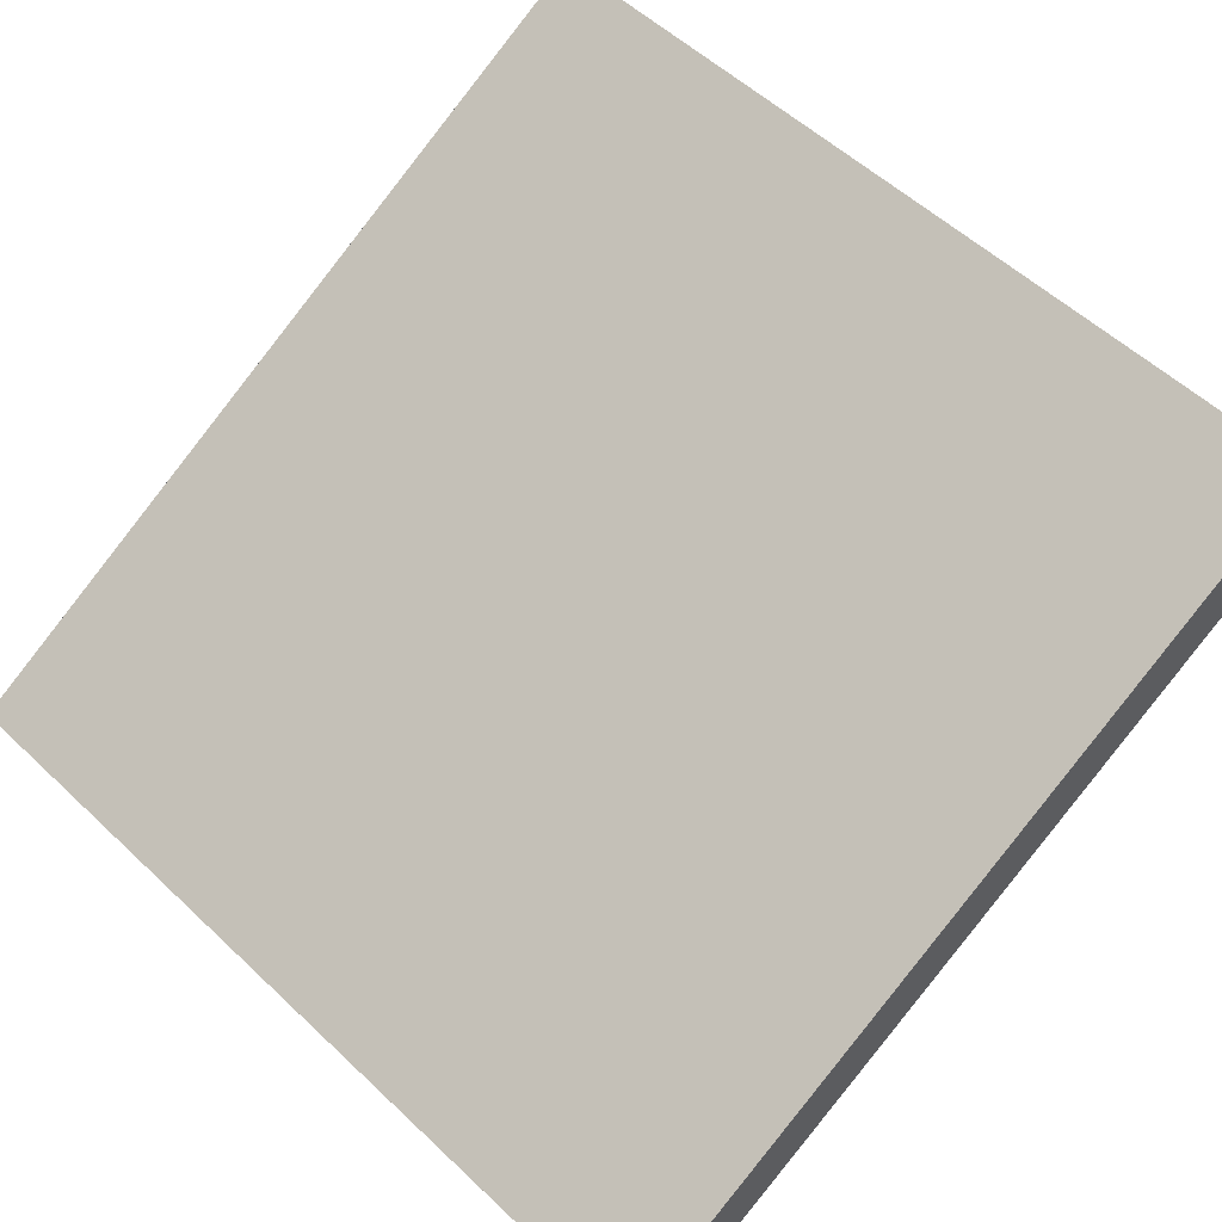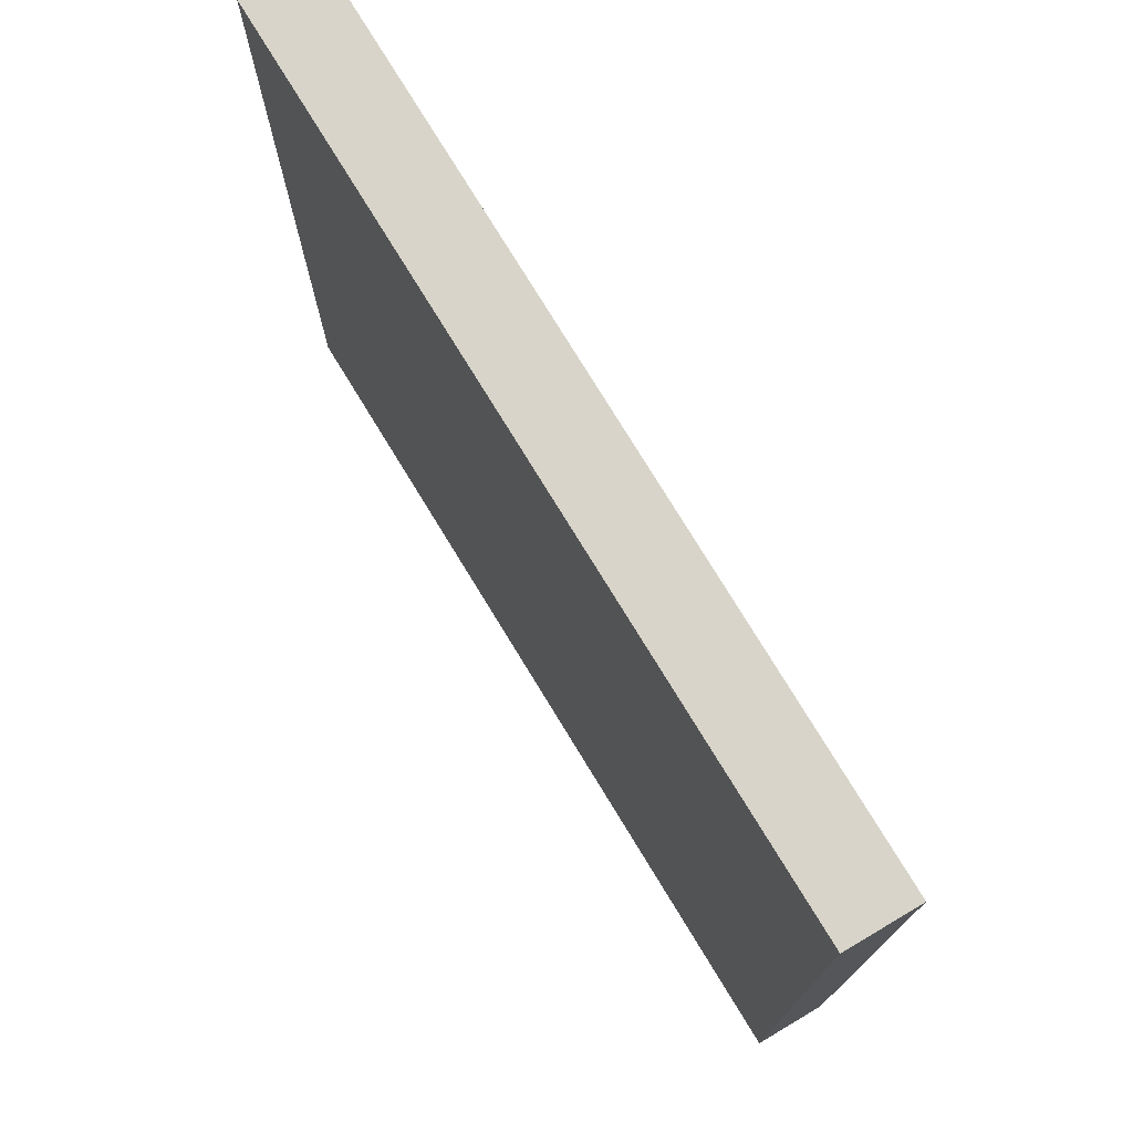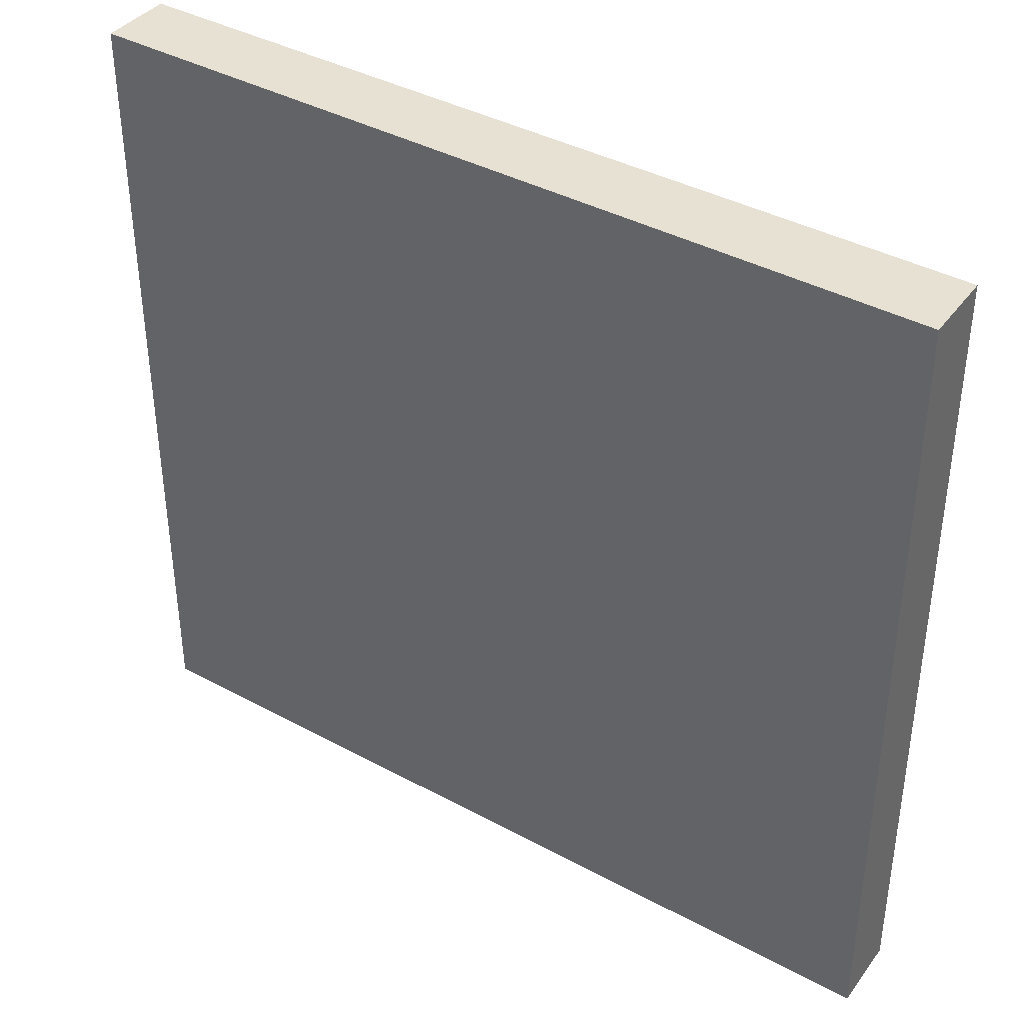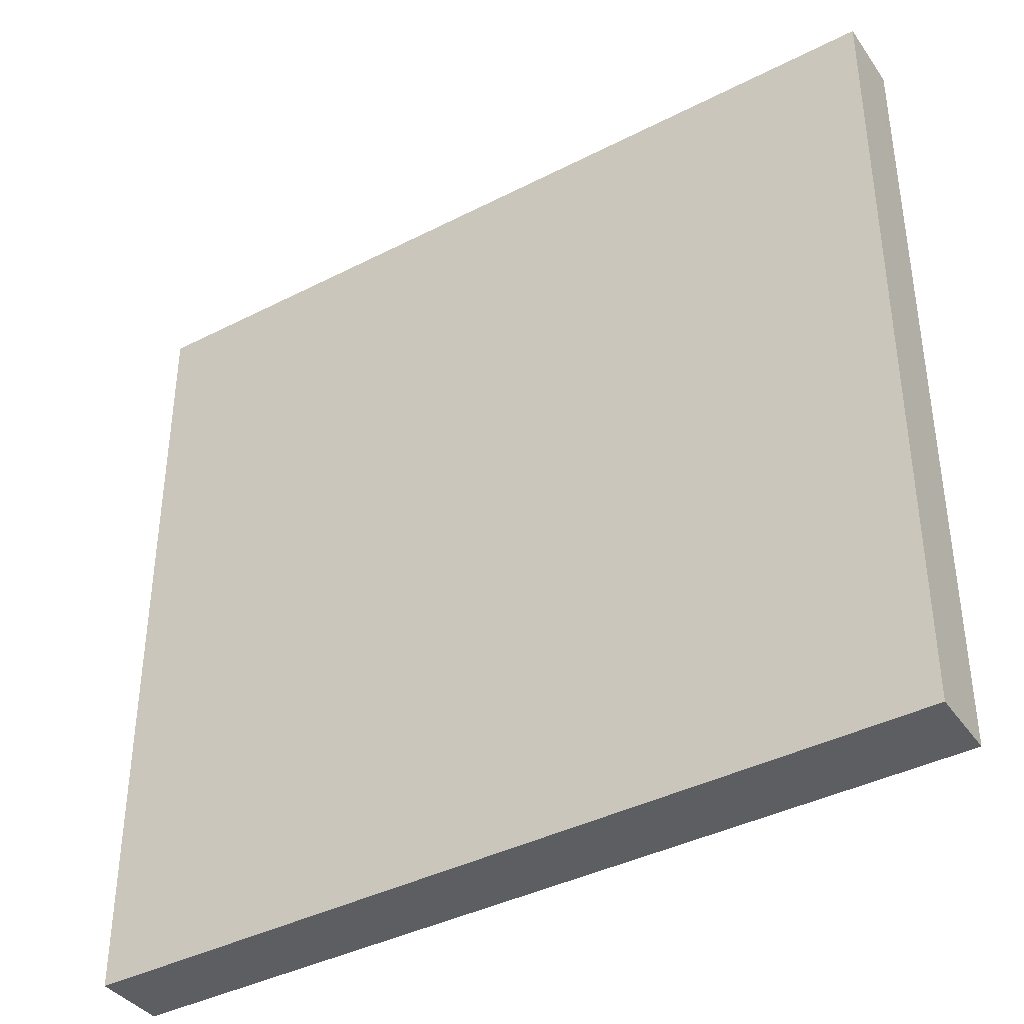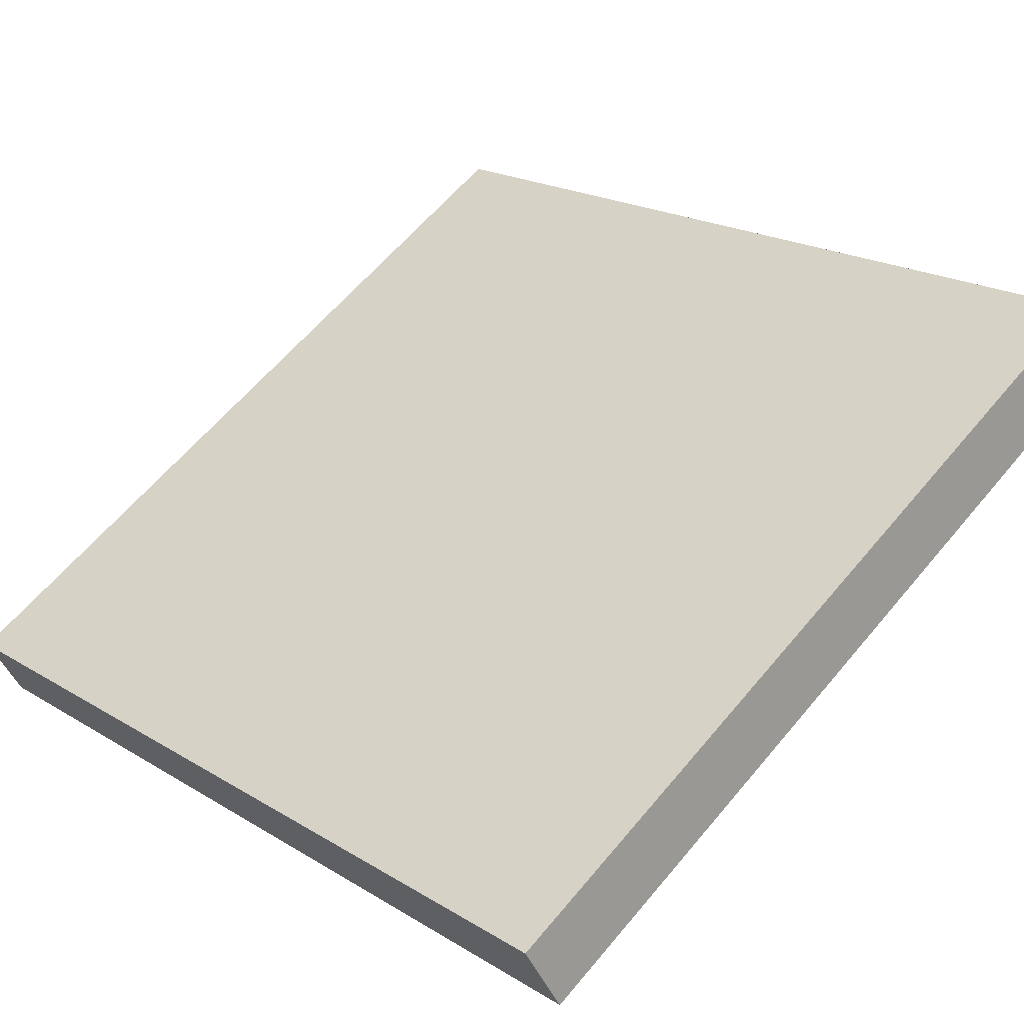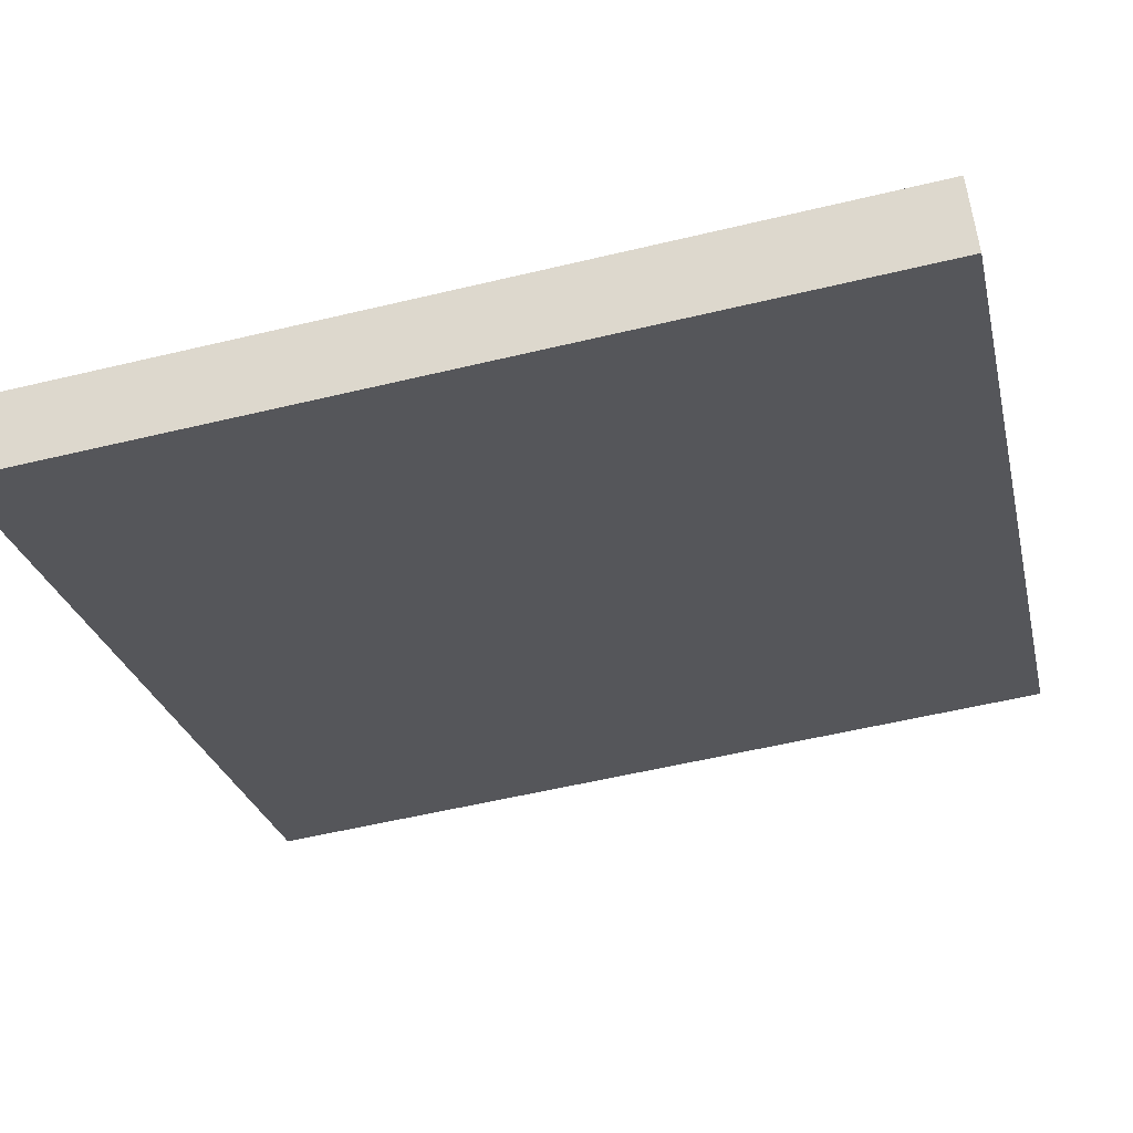
<metadata>
{"format":"obj","ext":"obj","renderer":"f3d","projection":"perspective","resolution":1024,"background":"white","views":[{"elev":54.6,"azim":135.0,"up":"+Z"},{"elev":75.6,"azim":88.2,"up":"+Y"},{"elev":39.6,"azim":-116.6,"up":"+Y"},{"elev":-39.4,"azim":-117.9,"up":"+Y"},{"elev":61.7,"azim":-140.3,"up":"+Z"},{"elev":-56.0,"azim":104.1,"up":"+Z"}]}
</metadata>
<code>
v  0.738 16.89 1.235
v  15.46 16.89 -8.716
v  0 16.89 1.034e-15
v  0.783 16.89 1.31
v  3.472 16.89 -0.215
v  5.015 16.89 -1.09
v  7.363 16.89 -2.423
v  7.965 16.89 -2.765
v  8.959 16.89 -3.328
v  9.607 16.89 -3.696
v  12.49 16.89 -5.33
v  14.86 16.89 -6.673
v  16.17 16.89 -7.42
v  16.17 4.543e-16 -7.42
v  15.46 5.337e-16 -8.716
v  0 0 0
v  0.783 -8.021e-17 1.31
v  0.738 -7.562e-17 1.235
v  5.015 6.674e-17 -1.09
v  3.472 1.317e-17 -0.215
v  8.959 2.038e-16 -3.328
v  7.363 1.484e-16 -2.423
v  7.965 1.693e-16 -2.765
v  9.607 2.263e-16 -3.696
v  12.49 3.264e-16 -5.33
v  14.86 4.086e-16 -6.673
g defaultobject
f 1 2 3
f 2 1 4
f 2 4 5
f 2 5 6
f 2 6 7
f 2 7 8
f 2 8 9
f 2 9 10
f 2 10 11
f 2 11 12
f 2 12 13
f 14 2 13
f 2 14 15
f 15 3 2
f 3 15 16
f 16 1 3
f 1 16 4
f 4 16 17
f 17 16 18
f 17 5 4
f 5 17 6
f 6 17 7
f 7 17 8
f 8 17 9
f 9 17 10
f 10 17 11
f 11 17 12
f 12 17 13
f 13 17 14
f 14 17 19
f 19 17 20
f 14 19 21
f 21 19 22
f 21 22 23
f 14 21 24
f 14 24 25
f 14 25 26
f 15 18 16
f 18 15 17
f 17 15 20
f 20 15 19
f 19 15 22
f 22 15 23
f 23 15 21
f 21 15 24
f 24 15 25
f 25 15 26
f 26 15 14

</code>
